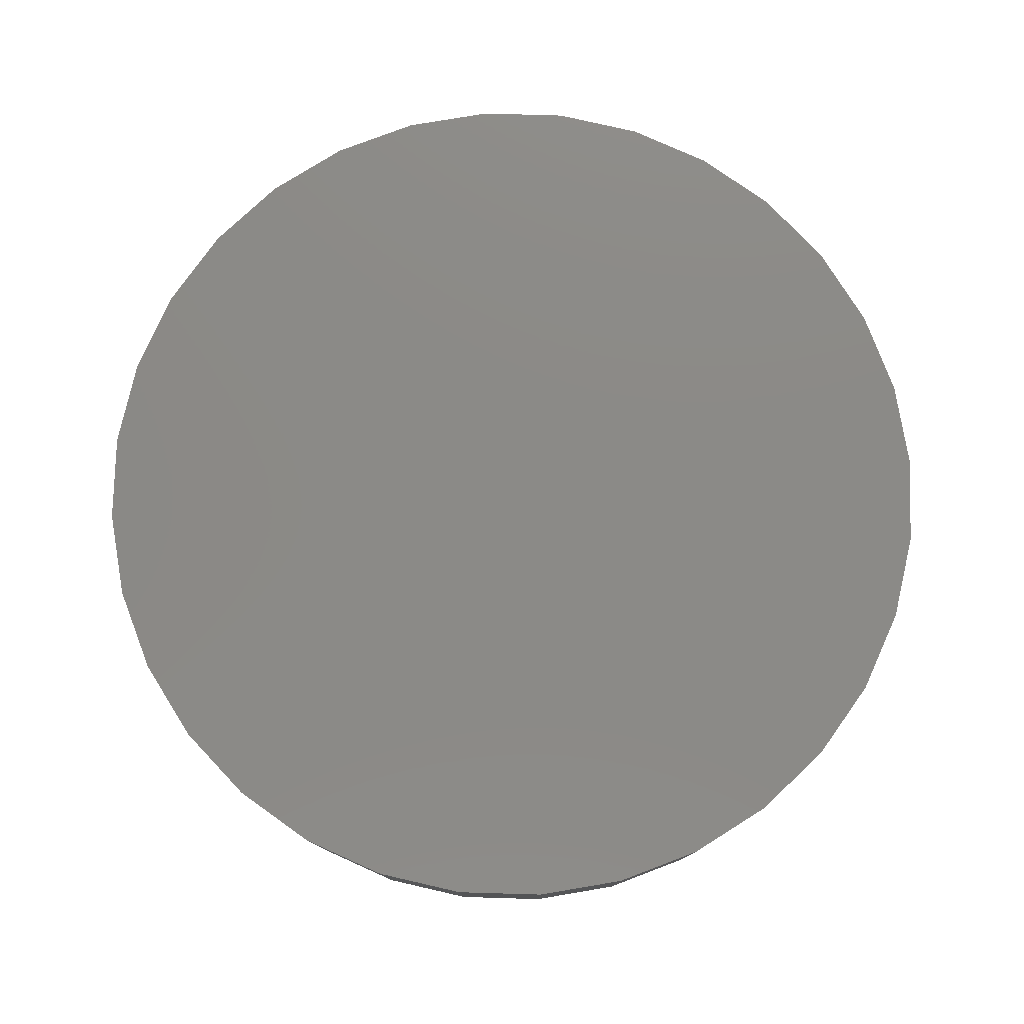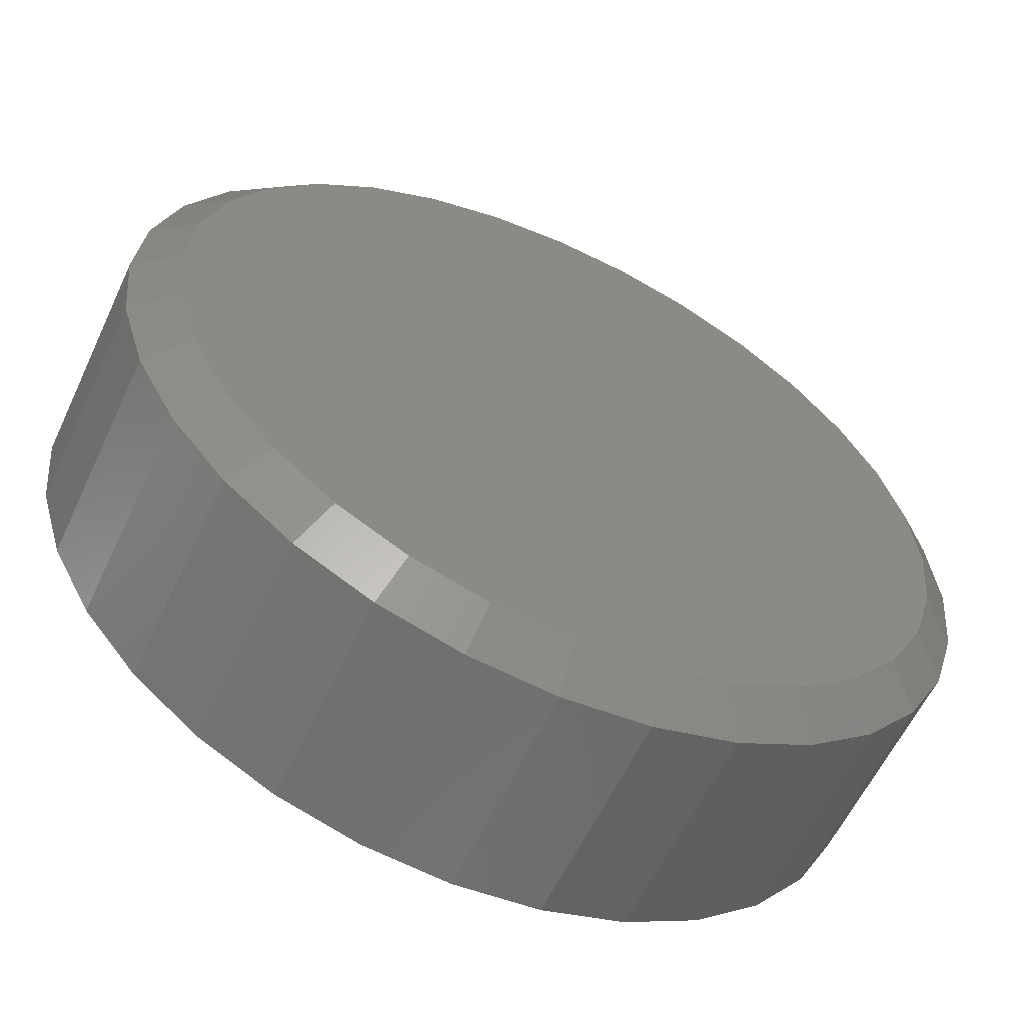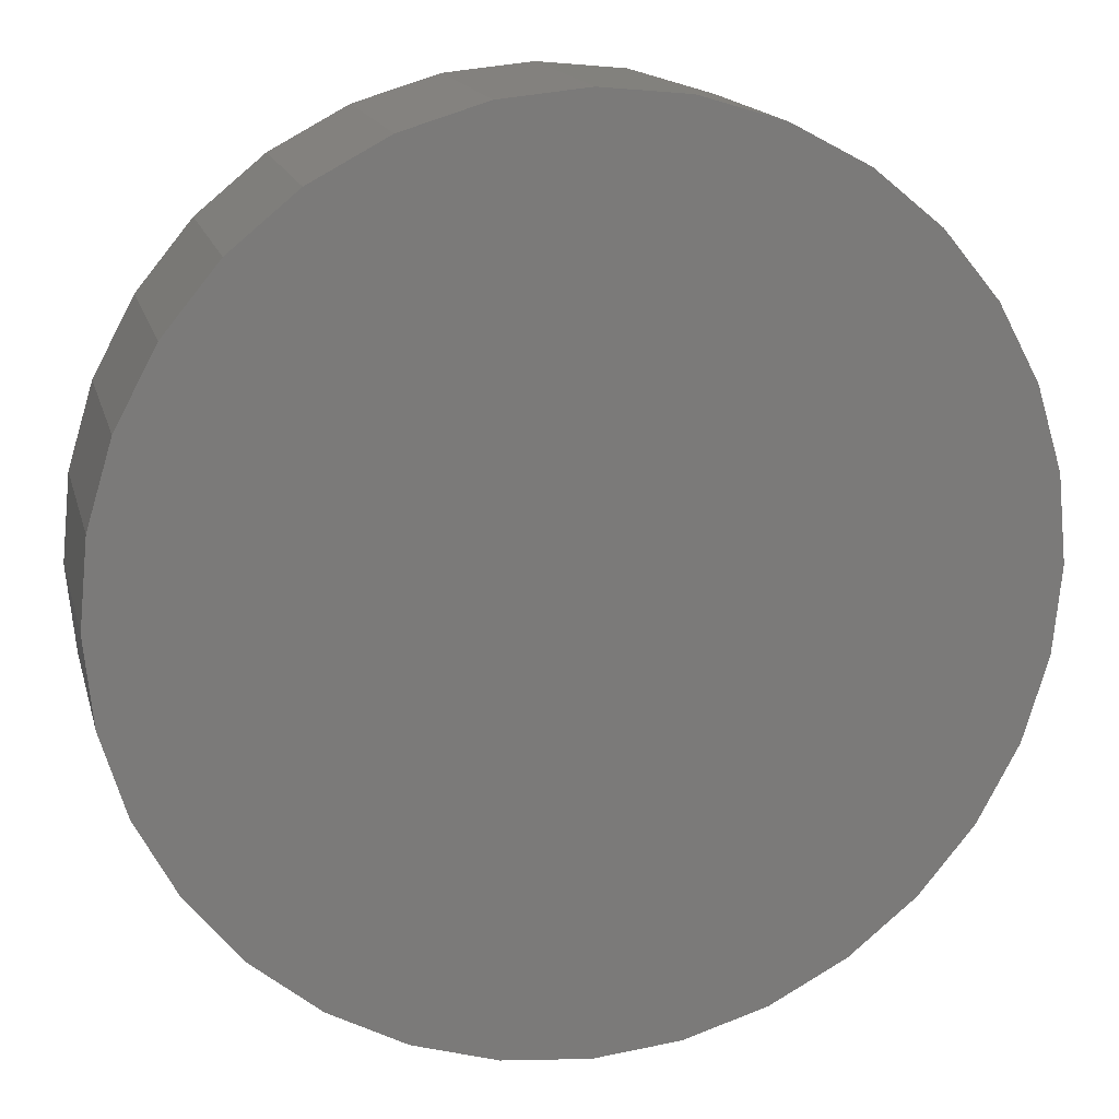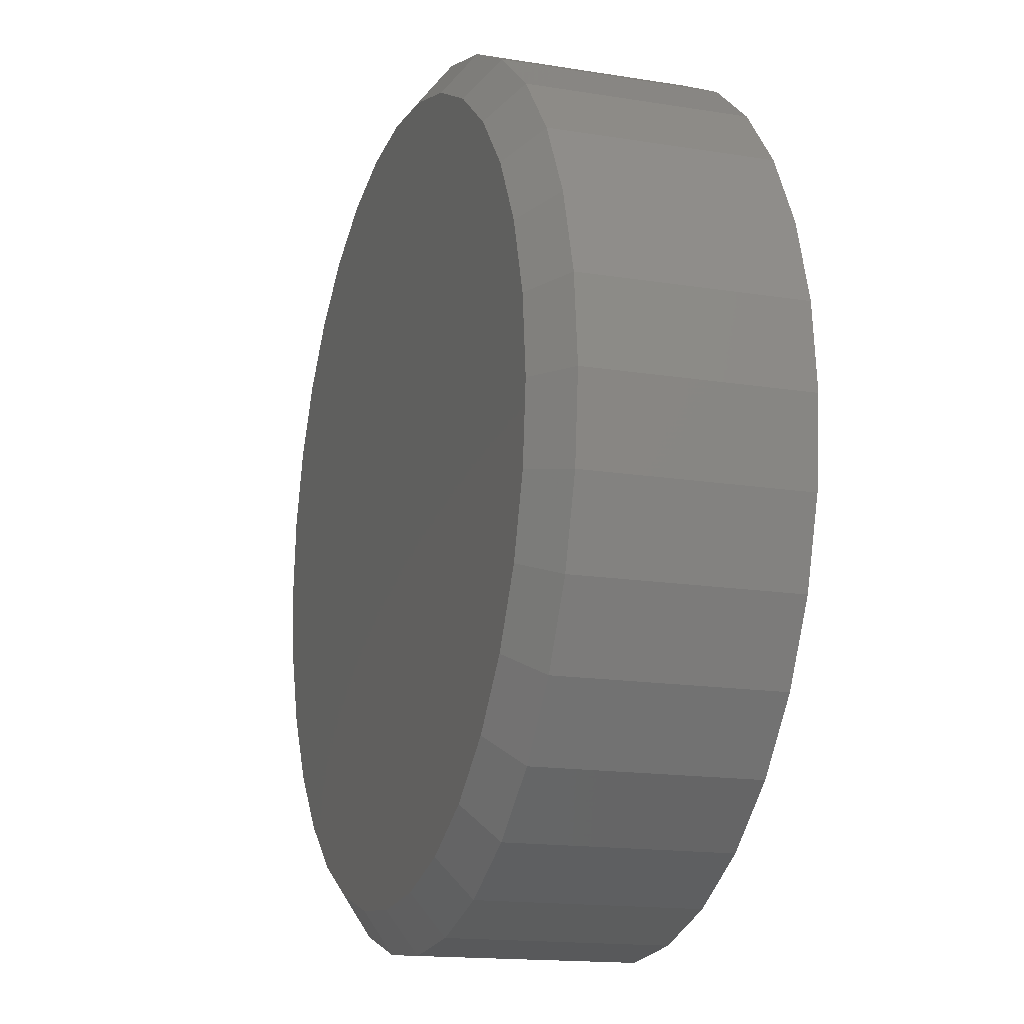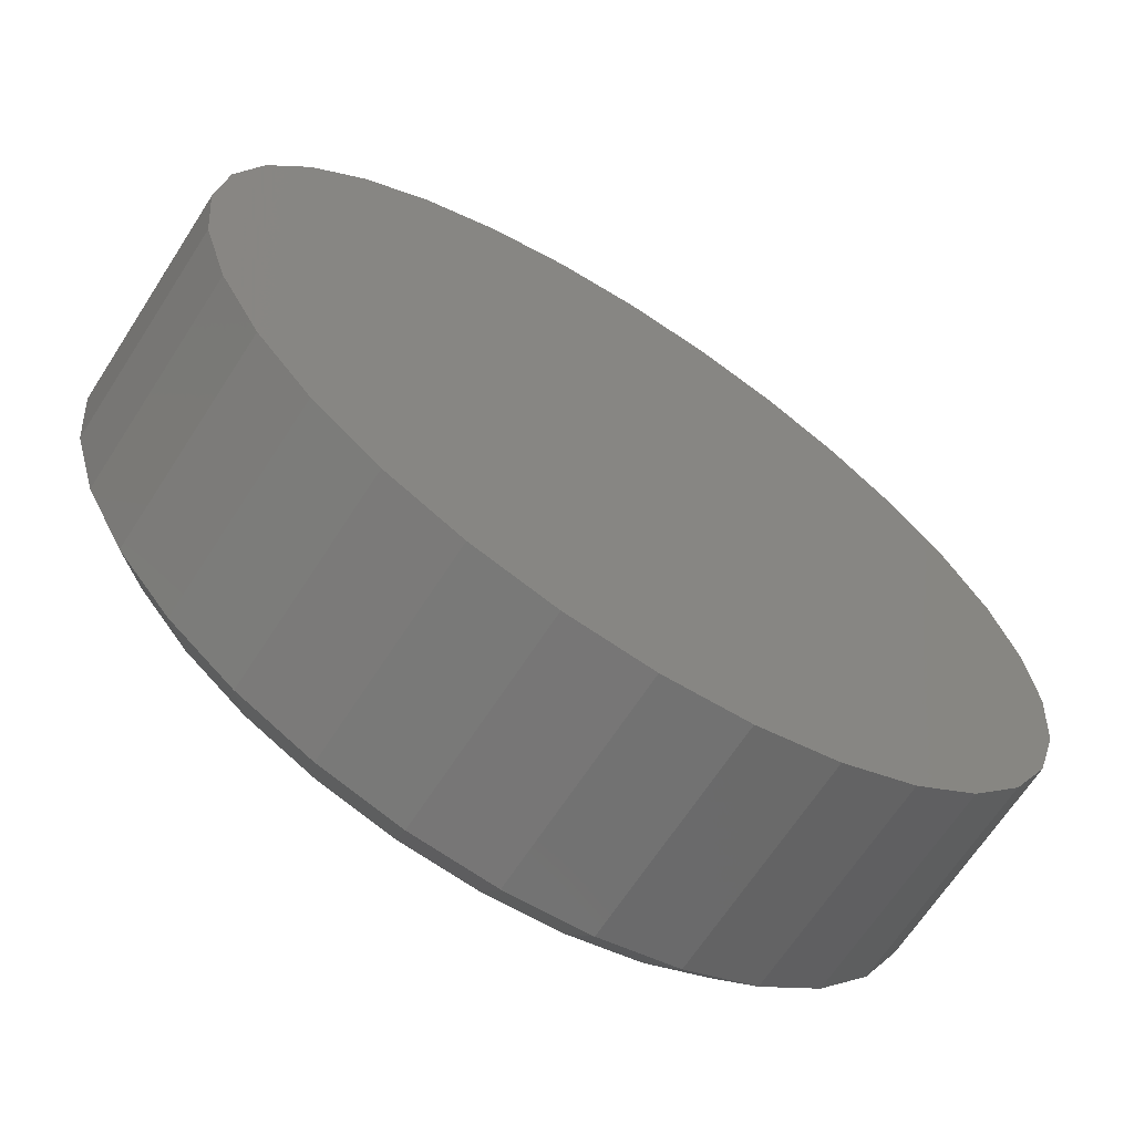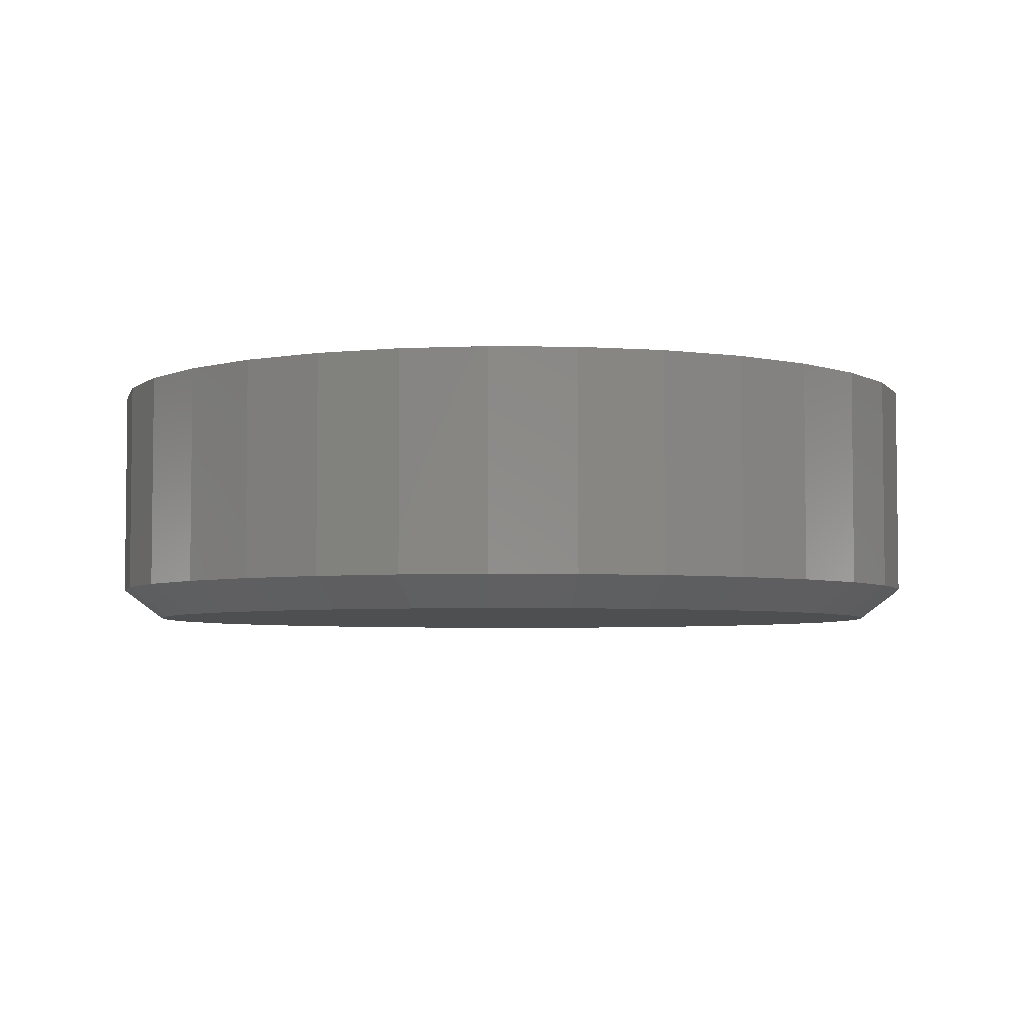
<metadata>
{"format":"stl","ext":"stl","renderer":"f3d","projection":"perspective","resolution":1024,"background":"white","views":[{"elev":78.4,"azim":-82.7,"up":"+Z"},{"elev":-59.2,"azim":155.0,"up":"+Y"},{"elev":16.1,"azim":-13.7,"up":"+Y"},{"elev":-15.6,"azim":-108.9,"up":"+Y"},{"elev":-66.7,"azim":-32.9,"up":"+Y"},{"elev":-4.5,"azim":-64.5,"up":"+Z"}]}
</metadata>
<code>
# stl→obj: 96 verts, 188 faces
v 0.007896 0.3003 0
v 0.06649 0.2946 0
v -0.05069 0.2946 0
v 0.007895 -0.3003 0
v -0.0507 -0.2946 0
v 0.06649 -0.2946 0
v -0.107 -0.2775 0
v 0.1228 -0.2775 0
v -0.159 -0.2497 0
v 0.1747 -0.2497 0
v -0.2045 -0.2124 0
v 0.2203 -0.2124 0
v -0.2418 -0.1669 0
v 0.2576 -0.1669 0
v -0.2696 -0.1149 0
v 0.2854 -0.1149 0
v -0.2867 -0.05859 0
v 0.3025 -0.05859 0
v -0.2924 3.486e-06 0
v 0.3082 -3.448e-17 0
v -0.2867 0.05859 0
v 0.3025 0.05859 0
v -0.2696 0.1149 0
v 0.2854 0.1149 0
v -0.2418 0.1669 0
v 0.2576 0.1669 0
v -0.2045 0.2124 0
v 0.2203 0.2124 0
v -0.159 0.2497 0
v 0.1747 0.2497 0
v -0.107 0.2775 0
v 0.1228 0.2775 0
v 0.3395 -8.121e-17 0.02344
v 0.3395 0 0.1875
v 0.3331 -0.06469 0.02344
v 0.3331 -0.06469 0.1875
v 0.3142 -0.1269 0.02344
v 0.3142 -0.1269 0.1875
v 0.2836 -0.1842 0.02344
v 0.2836 -0.1842 0.1875
v 0.2424 -0.2345 0.02344
v 0.2424 -0.2345 0.1875
v 0.1921 -0.2757 0.02344
v 0.1921 -0.2757 0.1875
v 0.1348 -0.3063 0.02344
v 0.1348 -0.3063 0.1875
v 0.07258 -0.3252 0.02344
v 0.07258 -0.3252 0.1875
v 0.007895 -0.3316 0.02344
v 0.007895 -0.3316 0.1875
v -0.05679 -0.3252 0.02344
v -0.05679 -0.3252 0.1875
v -0.119 -0.3063 0.02344
v -0.119 -0.3063 0.1875
v -0.1763 -0.2757 0.02344
v -0.1763 -0.2757 0.1875
v -0.2266 -0.2345 0.02344
v -0.2266 -0.2345 0.1875
v -0.2678 -0.1842 0.02344
v -0.2678 -0.1842 0.1875
v -0.2984 -0.1269 0.02344
v -0.2984 -0.1269 0.1875
v -0.3173 -0.06469 0.02344
v -0.3173 -0.06469 0.1875
v -0.3237 4.061e-17 0.02344
v -0.3237 4.061e-17 0.1875
v -0.3173 0.06469 0.02344
v -0.3173 0.06469 0.1875
v -0.2984 0.1269 0.02344
v -0.2984 0.1269 0.1875
v -0.2678 0.1842 0.02344
v -0.2678 0.1842 0.1875
v -0.2266 0.2345 0.02344
v -0.2266 0.2345 0.1875
v -0.1763 0.2757 0.02344
v -0.1763 0.2757 0.1875
v -0.119 0.3063 0.02344
v -0.119 0.3063 0.1875
v -0.05679 0.3252 0.02344
v -0.05679 0.3252 0.1875
v 0.007895 0.3316 0.02344
v 0.007895 0.3316 0.1875
v 0.07258 0.3252 0.02344
v 0.07258 0.3252 0.1875
v 0.1348 0.3063 0.02344
v 0.1348 0.3063 0.1875
v 0.1921 0.2757 0.02344
v 0.1921 0.2757 0.1875
v 0.2424 0.2345 0.02344
v 0.2424 0.2345 0.1875
v 0.2836 0.1842 0.02344
v 0.2836 0.1842 0.1875
v 0.3142 0.1269 0.02344
v 0.3142 0.1269 0.1875
v 0.3331 0.06469 0.02344
v 0.3331 0.06469 0.1875
f 1 2 3
f 4 5 6
f 6 5 7
f 6 7 8
f 8 7 9
f 8 9 10
f 10 9 11
f 10 11 12
f 12 11 13
f 12 13 14
f 14 13 15
f 14 15 16
f 16 15 17
f 16 17 18
f 18 17 19
f 18 19 20
f 20 19 21
f 20 21 22
f 22 21 23
f 22 23 24
f 24 23 25
f 24 25 26
f 26 25 27
f 26 27 28
f 28 27 29
f 28 29 30
f 30 29 31
f 30 31 32
f 32 31 3
f 32 3 2
f 33 34 35
f 35 34 36
f 35 36 37
f 37 36 38
f 37 38 39
f 39 38 40
f 39 40 41
f 41 40 42
f 41 42 43
f 43 42 44
f 43 44 45
f 45 44 46
f 45 46 47
f 47 46 48
f 47 48 49
f 49 48 50
f 49 50 51
f 51 50 52
f 51 52 53
f 53 52 54
f 53 54 55
f 55 54 56
f 55 56 57
f 57 56 58
f 57 58 59
f 59 58 60
f 59 60 61
f 61 60 62
f 61 62 63
f 63 62 64
f 63 64 65
f 65 64 66
f 65 66 67
f 67 66 68
f 67 68 69
f 69 68 70
f 69 70 71
f 71 70 72
f 71 72 73
f 73 72 74
f 73 74 75
f 75 74 76
f 75 76 77
f 77 76 78
f 77 78 79
f 79 78 80
f 79 80 81
f 81 80 82
f 81 82 83
f 83 82 84
f 83 84 85
f 85 84 86
f 85 86 87
f 87 86 88
f 87 88 89
f 89 88 90
f 89 90 91
f 91 90 92
f 91 92 93
f 93 92 94
f 93 94 95
f 95 94 96
f 95 96 33
f 33 96 34
f 7 53 9
f 47 4 6
f 49 5 4
f 4 47 49
f 13 59 15
f 15 59 61
f 15 61 17
f 17 61 63
f 17 63 19
f 19 63 65
f 39 14 37
f 37 14 16
f 37 16 35
f 35 16 18
f 35 18 33
f 33 18 20
f 59 13 57
f 57 13 11
f 57 11 55
f 55 11 9
f 55 9 53
f 53 7 51
f 51 7 5
f 51 5 49
f 47 6 45
f 45 6 8
f 45 8 43
f 14 39 12
f 12 39 41
f 12 41 10
f 10 41 43
f 10 43 8
f 32 85 30
f 79 1 3
f 81 2 1
f 1 79 81
f 26 91 24
f 24 91 93
f 24 93 22
f 22 93 95
f 22 95 20
f 20 95 33
f 71 25 69
f 69 25 23
f 69 23 67
f 67 23 21
f 67 21 65
f 65 21 19
f 91 26 89
f 89 26 28
f 89 28 87
f 87 28 30
f 87 30 85
f 85 32 83
f 83 32 2
f 83 2 81
f 79 3 77
f 77 3 31
f 77 31 75
f 25 71 27
f 27 71 73
f 27 73 29
f 29 73 75
f 29 75 31
f 80 84 82
f 84 80 86
f 86 80 78
f 86 78 88
f 88 78 76
f 88 76 90
f 90 76 74
f 90 74 92
f 92 74 72
f 92 72 94
f 94 72 70
f 94 70 96
f 96 70 68
f 96 68 34
f 34 68 66
f 34 66 36
f 36 66 64
f 36 64 38
f 38 64 62
f 38 62 40
f 40 62 60
f 40 60 42
f 42 60 58
f 42 58 44
f 44 58 56
f 44 56 46
f 46 56 54
f 46 54 48
f 48 54 52
f 48 52 50

</code>
